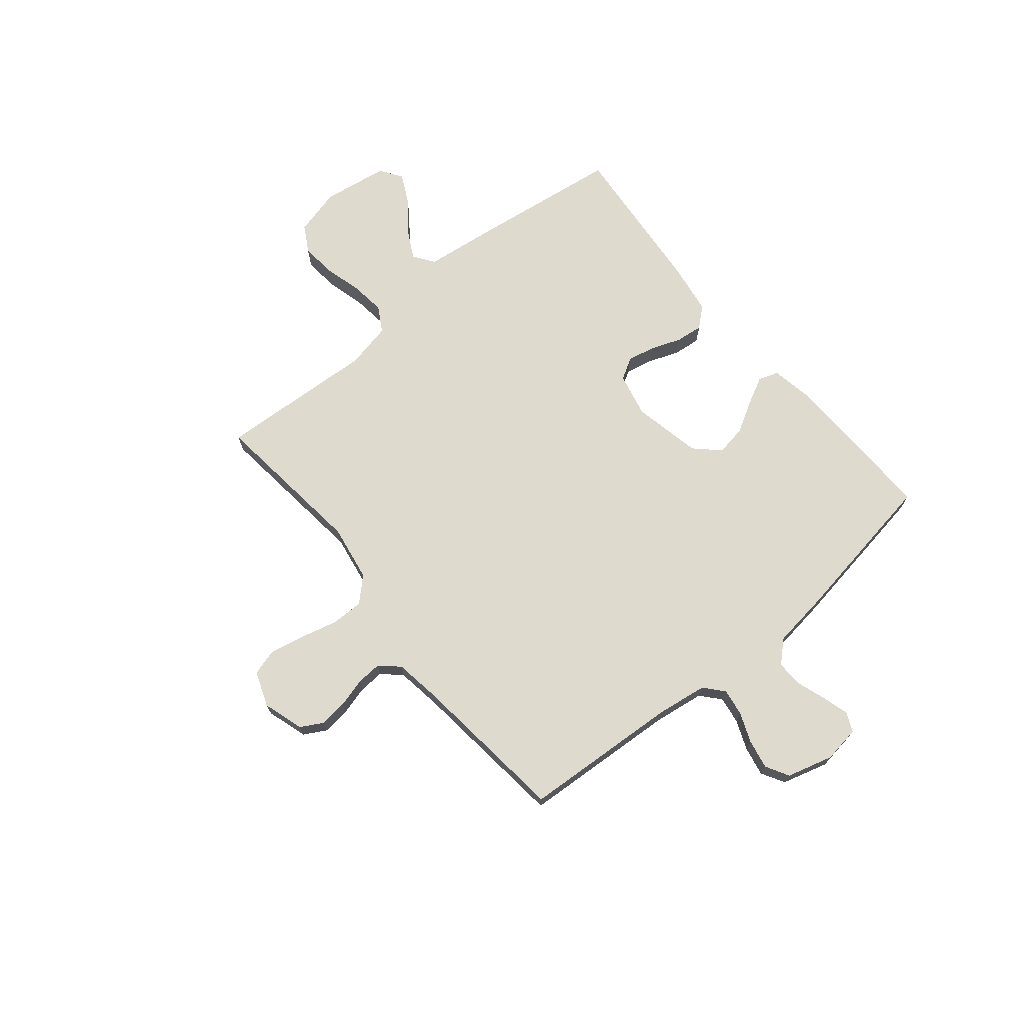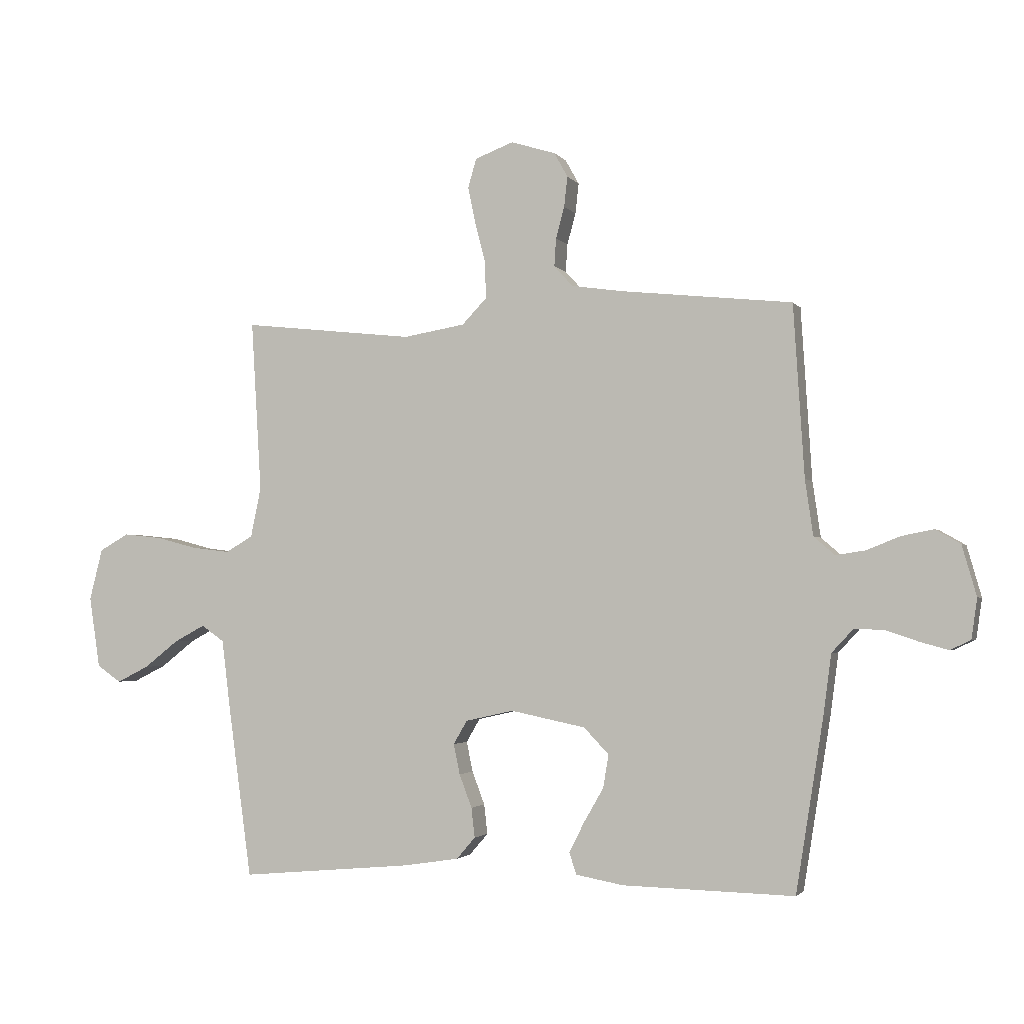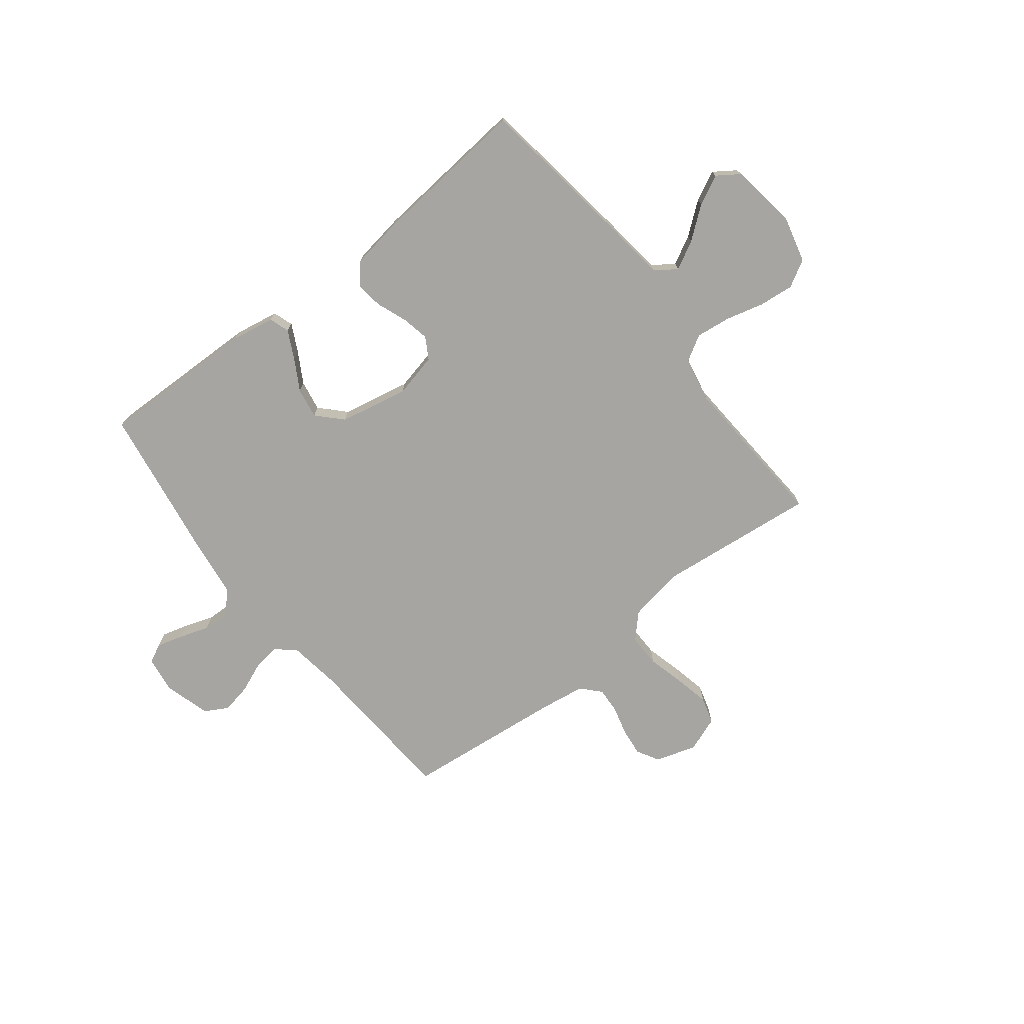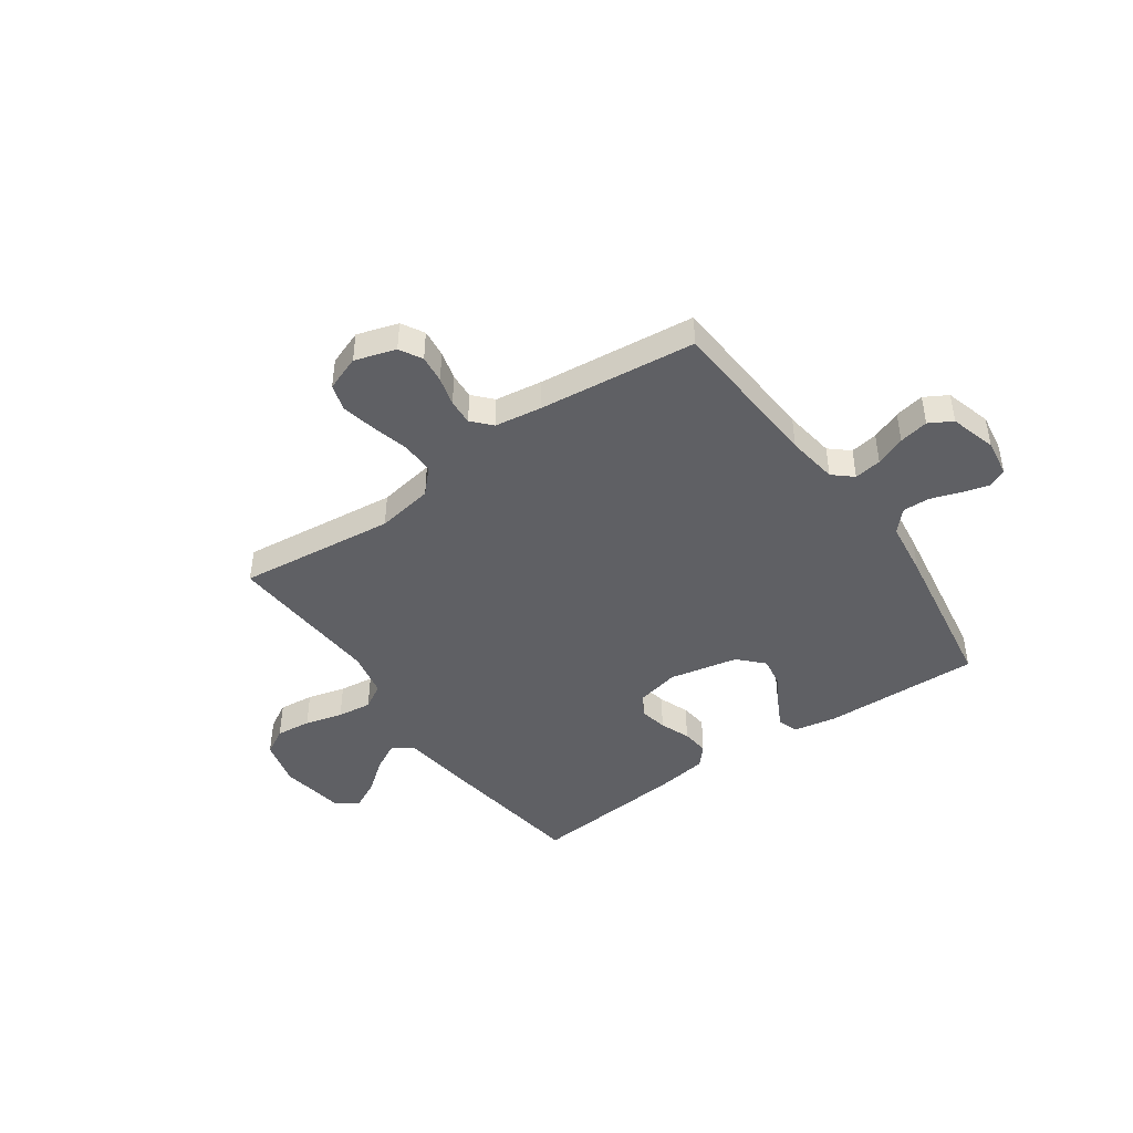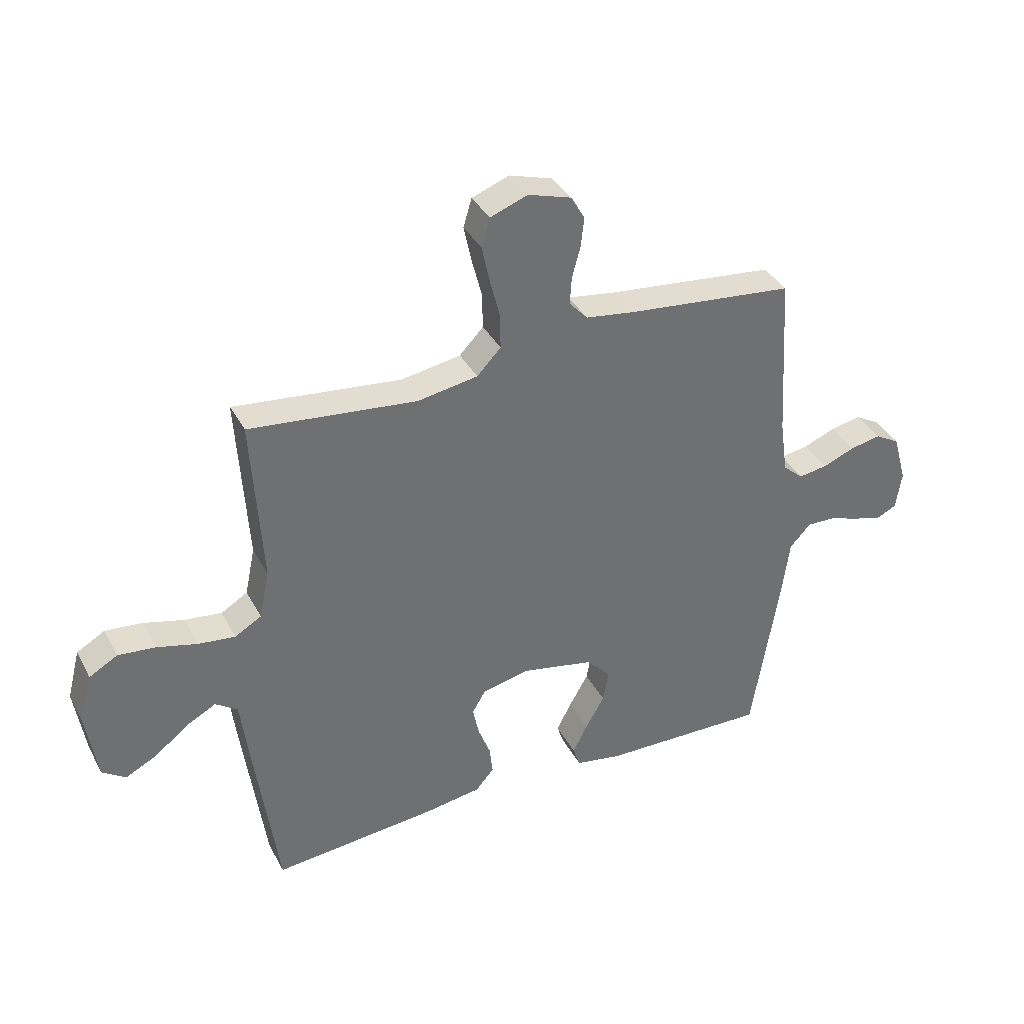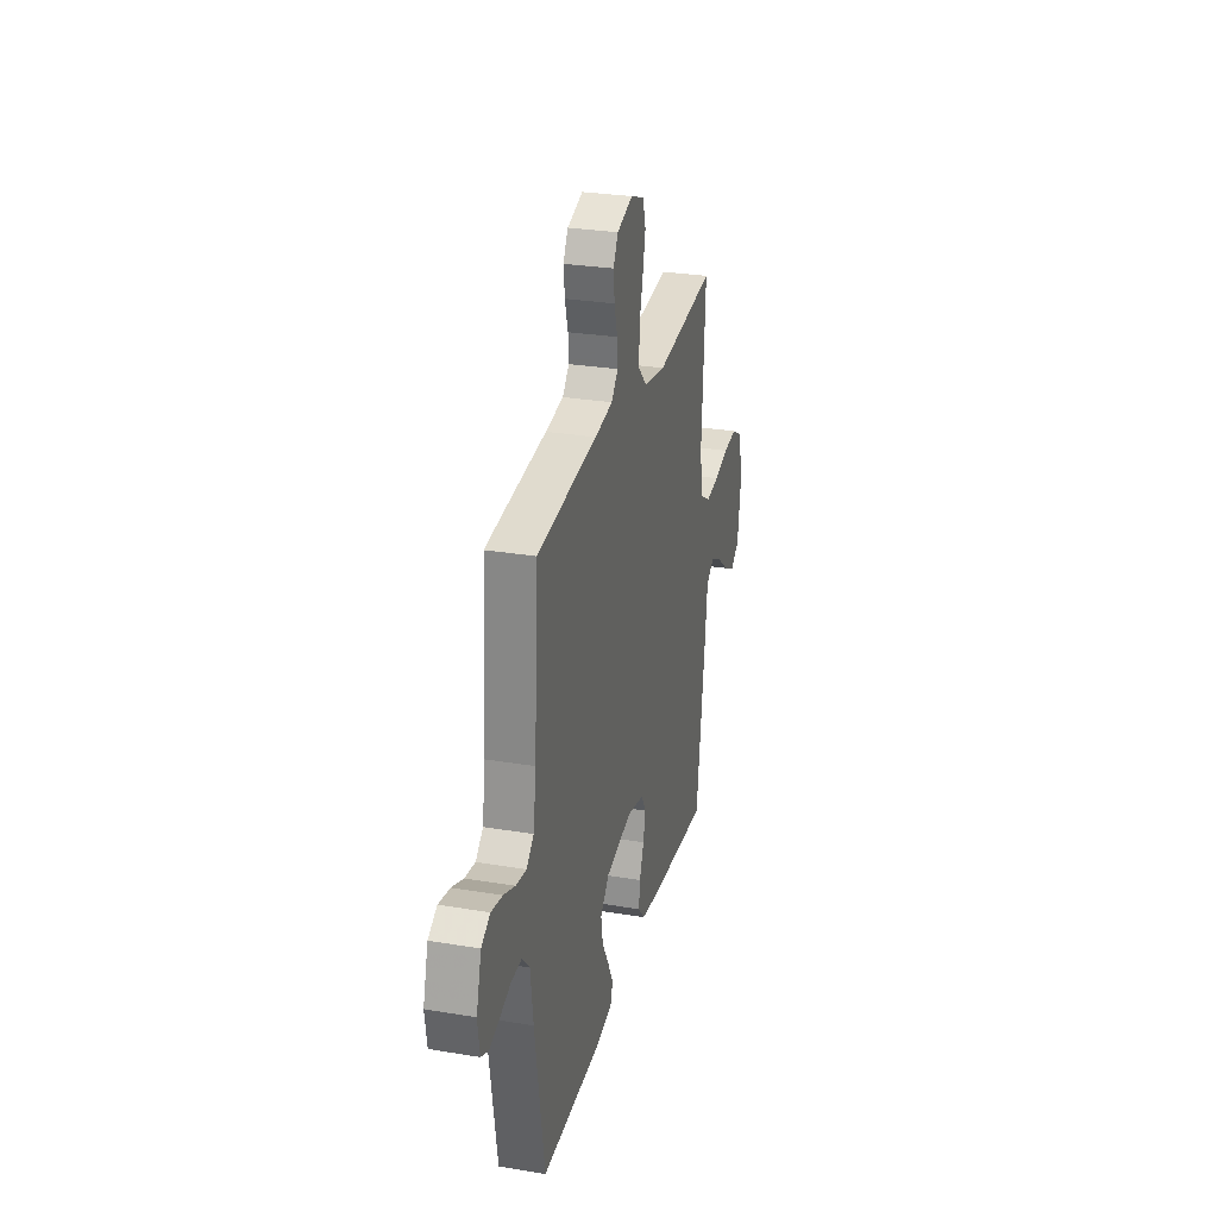
<metadata>
{"format":"obj","ext":"obj","renderer":"f3d","projection":"perspective","resolution":1024,"background":"white","views":[{"elev":71.1,"azim":50.4,"up":"+Y"},{"elev":-2.4,"azim":18.0,"up":"+Z"},{"elev":-73.8,"azim":-141.9,"up":"+Y"},{"elev":-44.3,"azim":35.1,"up":"+Y"},{"elev":37.1,"azim":-25.4,"up":"+Z"},{"elev":28.3,"azim":104.2,"up":"+Z"}]}
</metadata>
<code>
v 0.5 0.07 0.5
v 0.519 0.07 0.2
v 0.533 0.07 0.103
v 0.57 0.07 0.071
v 0.622 0.07 0.079
v 0.679 0.07 0.102
v 0.735 0.07 0.113
v 0.779 0.07 0.088
v 0.804 0.07 0
v 0.794 0.07 -0.07
v 0.758 0.07 -0.087
v 0.708 0.07 -0.073
v 0.652 0.07 -0.054
v 0.6 0.07 -0.052
v 0.562 0.07 -0.093
v 0.548 0.07 -0.2
v 0.5 0.07 -0.5
v 0.2 0.07 -0.493
v 0.117 0.07 -0.478
v 0.104 0.07 -0.44
v 0.131 0.07 -0.387
v 0.165 0.07 -0.328
v 0.175 0.07 -0.27
v 0.131 0.07 -0.224
v 0 0.07 -0.197
v -0.084 0.07 -0.216
v -0.108 0.07 -0.257
v -0.097 0.07 -0.31
v -0.075 0.07 -0.368
v -0.069 0.07 -0.42
v -0.102 0.07 -0.458
v -0.2 0.07 -0.473
v -0.5 0.07 -0.5
v -0.541 0.07 -0.2
v -0.556 0.07 -0.078
v -0.596 0.07 -0.05
v -0.65 0.07 -0.079
v -0.71 0.07 -0.126
v -0.766 0.07 -0.154
v -0.808 0.07 -0.125
v -0.827 0.07 0
v -0.804 0.07 0.09
v -0.753 0.07 0.119
v -0.686 0.07 0.112
v -0.614 0.07 0.093
v -0.548 0.07 0.085
v -0.5 0.07 0.113
v -0.482 0.07 0.2
v -0.5 0.07 0.5
v -0.2 0.07 0.467
v -0.092 0.07 0.485
v -0.049 0.07 0.53
v -0.05 0.07 0.593
v -0.068 0.07 0.663
v -0.082 0.07 0.729
v -0.067 0.07 0.78
v 0 0.07 0.805
v 0.078 0.07 0.781
v 0.102 0.07 0.738
v 0.096 0.07 0.685
v 0.081 0.07 0.63
v 0.078 0.07 0.581
v 0.111 0.07 0.545
v 0.2 0.07 0.532
v 0.5 0 0.5
v 0.519 0 0.2
v 0.533 0 0.103
v 0.57 0 0.071
v 0.622 0 0.079
v 0.679 0 0.102
v 0.735 0 0.113
v 0.779 0 0.088
v 0.804 0 0
v 0.794 0 -0.07
v 0.758 0 -0.087
v 0.708 0 -0.073
v 0.652 0 -0.054
v 0.6 0 -0.052
v 0.562 0 -0.093
v 0.548 0 -0.2
v 0.5 0 -0.5
v 0.2 0 -0.493
v 0.117 0 -0.478
v 0.104 0 -0.44
v 0.131 0 -0.387
v 0.165 0 -0.328
v 0.175 0 -0.27
v 0.131 0 -0.224
v 0 0 -0.197
v -0.084 0 -0.216
v -0.108 0 -0.257
v -0.097 0 -0.31
v -0.075 0 -0.368
v -0.069 0 -0.42
v -0.102 0 -0.458
v -0.2 0 -0.473
v -0.5 0 -0.5
v -0.541 0 -0.2
v -0.556 0 -0.078
v -0.596 0 -0.05
v -0.65 0 -0.079
v -0.71 0 -0.126
v -0.766 0 -0.154
v -0.808 0 -0.125
v -0.827 0 0
v -0.804 0 0.09
v -0.753 0 0.119
v -0.686 0 0.112
v -0.614 0 0.093
v -0.548 0 0.085
v -0.5 0 0.113
v -0.482 0 0.2
v -0.5 0 0.5
v -0.2 0 0.467
v -0.092 0 0.485
v -0.049 0 0.53
v -0.05 0 0.593
v -0.068 0 0.663
v -0.082 0 0.729
v -0.067 0 0.78
v 0 0 0.805
v 0.078 0 0.781
v 0.102 0 0.738
v 0.096 0 0.685
v 0.081 0 0.63
v 0.078 0 0.581
v 0.111 0 0.545
v 0.2 0 0.532
f 59 60 61
f 58 59 61
f 57 58 61
f 56 57 61
f 55 56 61
f 54 55 61
f 53 54 61
f 52 53 61 62
f 51 52 62 63
f 48 49 50
f 47 48 50 51
f 43 44 45
f 42 43 45
f 41 42 45
f 40 41 45
f 39 40 45
f 38 39 45
f 37 38 45
f 36 37 45 46
f 35 36 46 47
f 34 35 47
f 33 34 47
f 32 33 47
f 31 32 47
f 30 31 47
f 29 30 47
f 28 29 47
f 20 21 22
f 19 20 22
f 18 19 22
f 17 18 22
f 16 17 22
f 15 16 22
f 14 15 22 23
f 11 12 13
f 10 11 13
f 9 10 13
f 8 9 13
f 7 8 13
f 6 7 13
f 5 6 13
f 4 5 13 14
f 14 23 24
f 4 14 24
f 3 4 24
f 64 1 2
f 3 24 25
f 2 3 25
f 64 2 25
f 63 64 25
f 51 63 25 26
f 47 51 26 27
f 27 28 47
f 125 124 123
f 125 123 122
f 125 122 121
f 125 121 120
f 125 120 119
f 125 119 118
f 125 118 117
f 126 125 117 116
f 127 126 116 115
f 114 113 112
f 115 114 112 111
f 109 108 107
f 109 107 106
f 109 106 105
f 109 105 104
f 109 104 103
f 109 103 102
f 109 102 101
f 110 109 101 100
f 111 110 100 99
f 111 99 98
f 111 98 97
f 111 97 96
f 111 96 95
f 111 95 94
f 111 94 93
f 111 93 92
f 86 85 84
f 86 84 83
f 86 83 82
f 86 82 81
f 86 81 80
f 86 80 79
f 87 86 79 78
f 77 76 75
f 77 75 74
f 77 74 73
f 77 73 72
f 77 72 71
f 77 71 70
f 77 70 69
f 78 77 69 68
f 88 87 78
f 88 78 68
f 88 68 67
f 66 65 128
f 89 88 67
f 89 67 66
f 89 66 128
f 89 128 127
f 90 89 127 115
f 91 90 115 111
f 111 92 91
f 1 65 66 2
f 2 66 67 3
f 3 67 68 4
f 4 68 69 5
f 5 69 70 6
f 6 70 71 7
f 7 71 72 8
f 8 72 73 9
f 9 73 74 10
f 10 74 75 11
f 11 75 76 12
f 12 76 77 13
f 13 77 78 14
f 14 78 79 15
f 15 79 80 16
f 16 80 81 17
f 17 81 82 18
f 18 82 83 19
f 19 83 84 20
f 20 84 85 21
f 21 85 86 22
f 22 86 87 23
f 23 87 88 24
f 24 88 89 25
f 25 89 90 26
f 26 90 91 27
f 27 91 92 28
f 28 92 93 29
f 29 93 94 30
f 30 94 95 31
f 31 95 96 32
f 32 96 97 33
f 33 97 98 34
f 34 98 99 35
f 35 99 100 36
f 36 100 101 37
f 37 101 102 38
f 38 102 103 39
f 39 103 104 40
f 40 104 105 41
f 41 105 106 42
f 42 106 107 43
f 43 107 108 44
f 44 108 109 45
f 45 109 110 46
f 46 110 111 47
f 47 111 112 48
f 48 112 113 49
f 49 113 114 50
f 50 114 115 51
f 51 115 116 52
f 52 116 117 53
f 53 117 118 54
f 54 118 119 55
f 55 119 120 56
f 56 120 121 57
f 57 121 122 58
f 58 122 123 59
f 59 123 124 60
f 60 124 125 61
f 61 125 126 62
f 62 126 127 63
f 63 127 128 64
f 64 128 65 1

</code>
